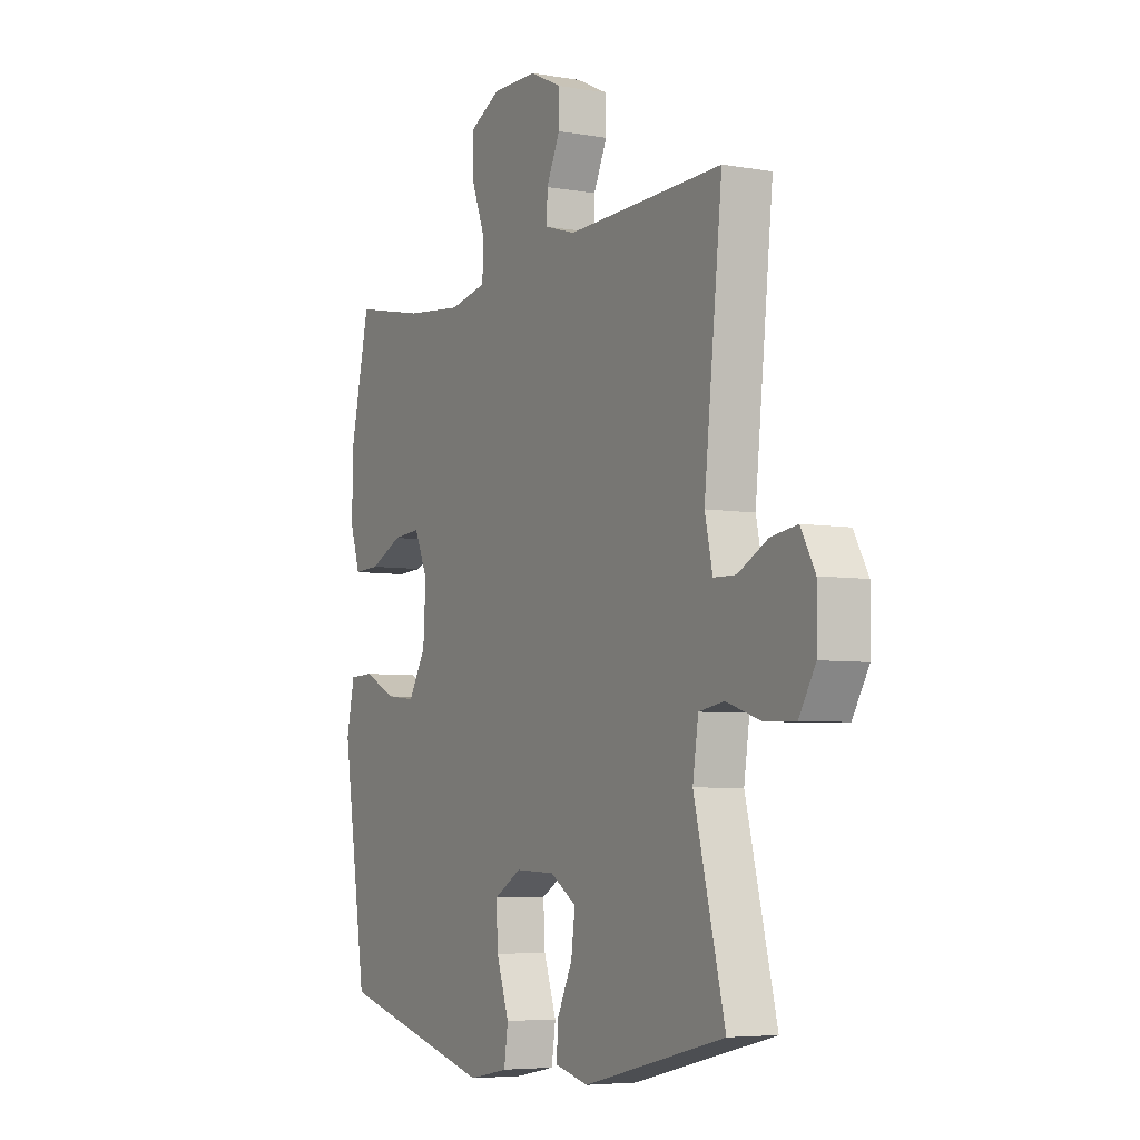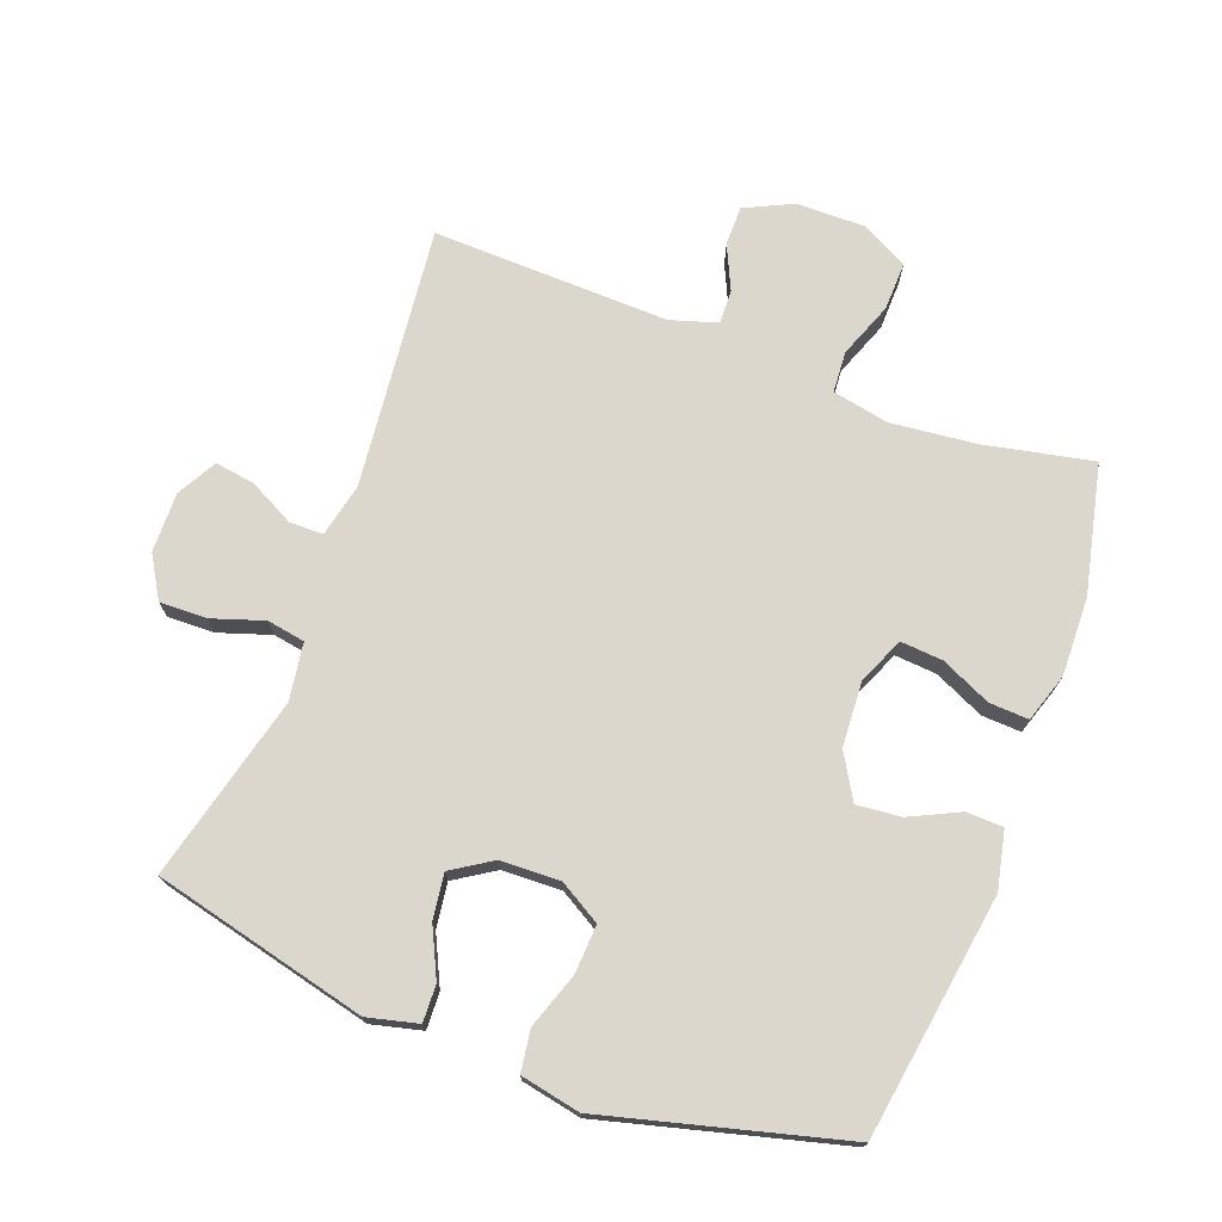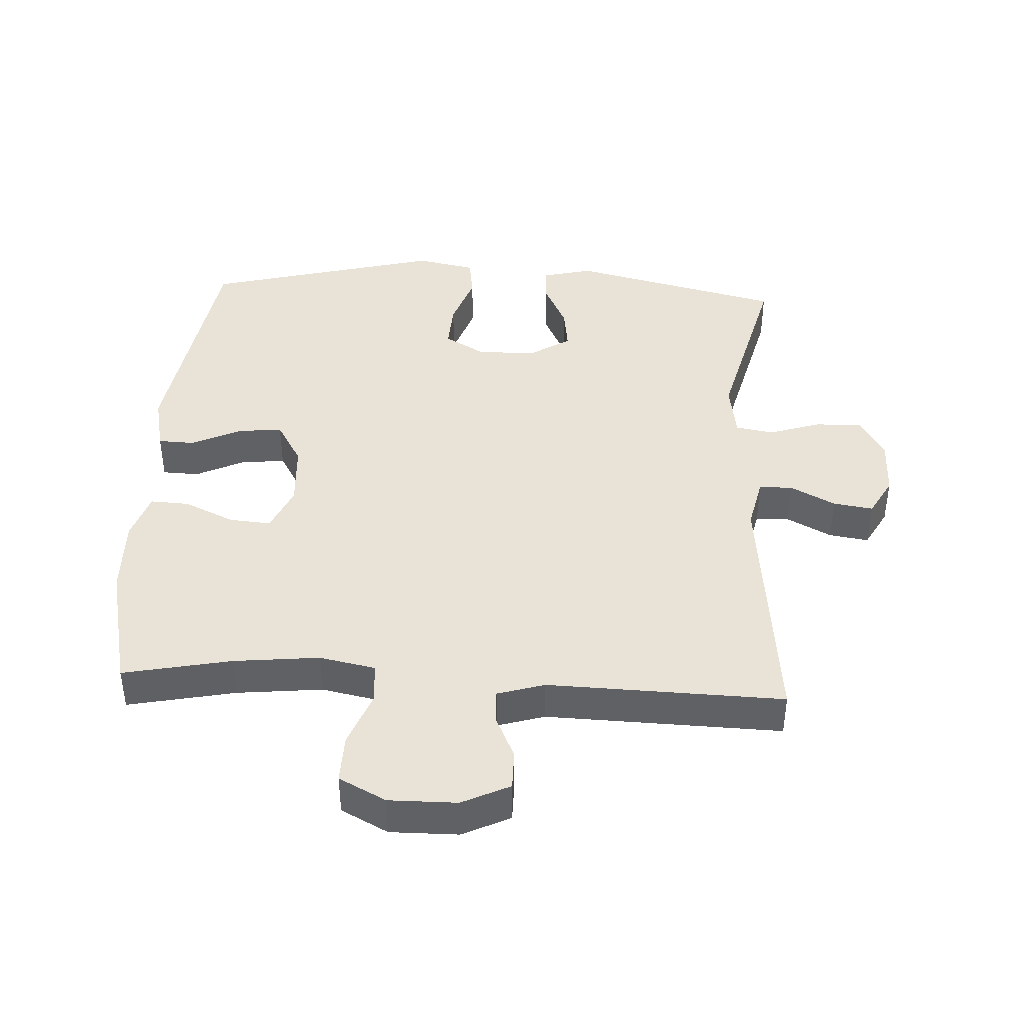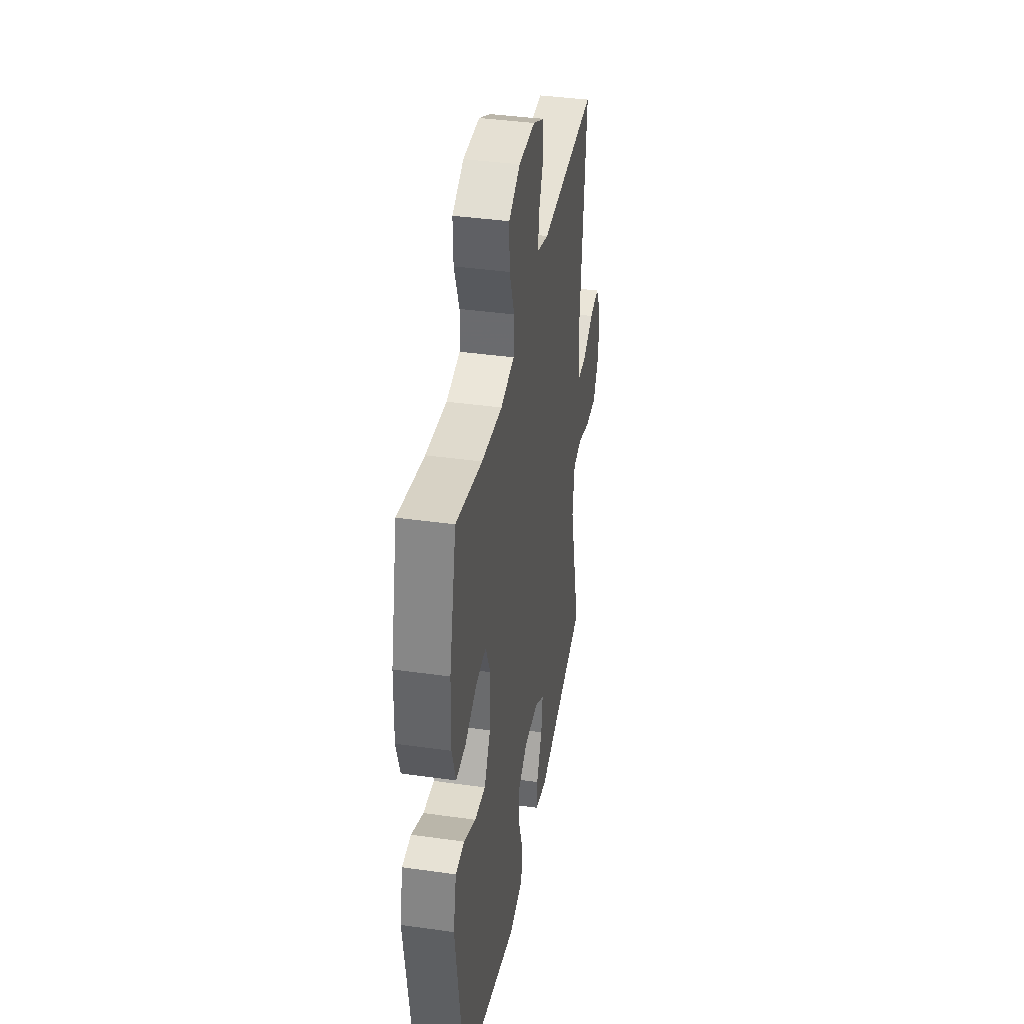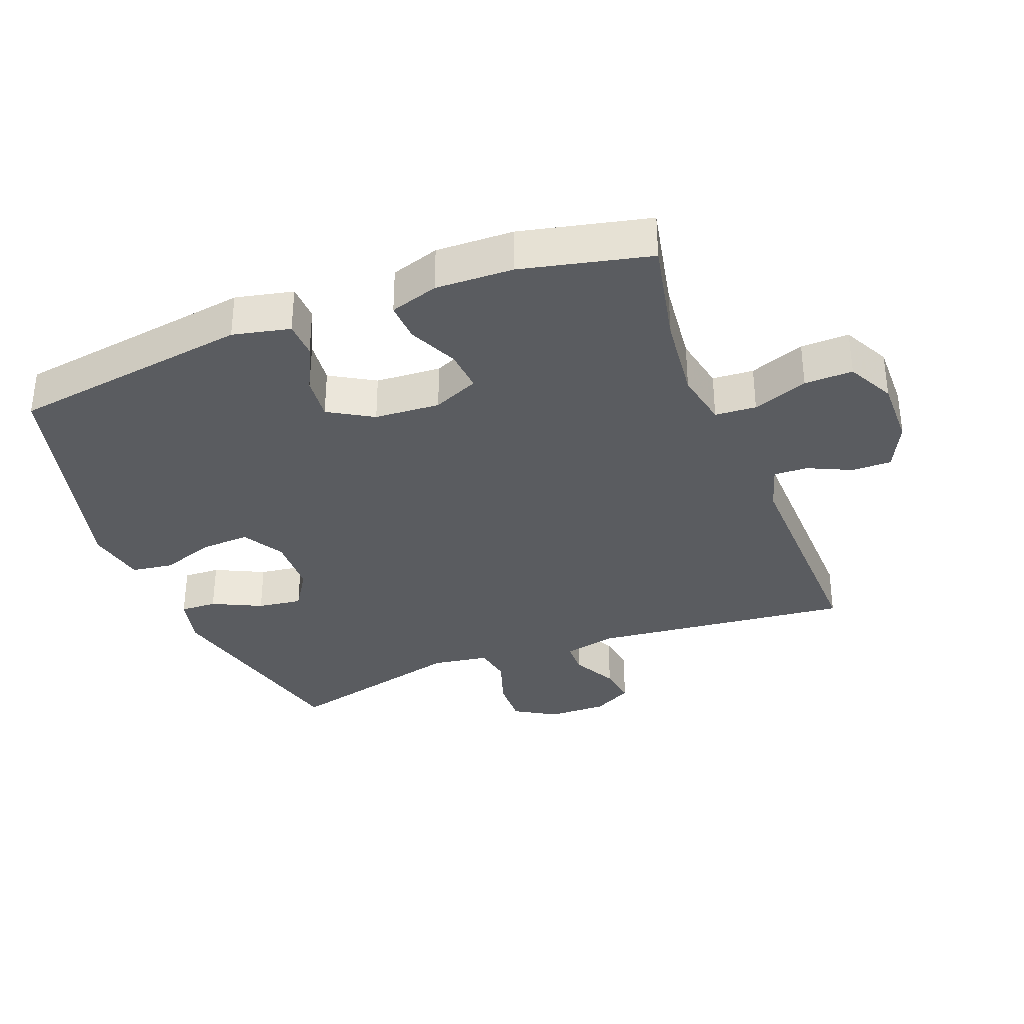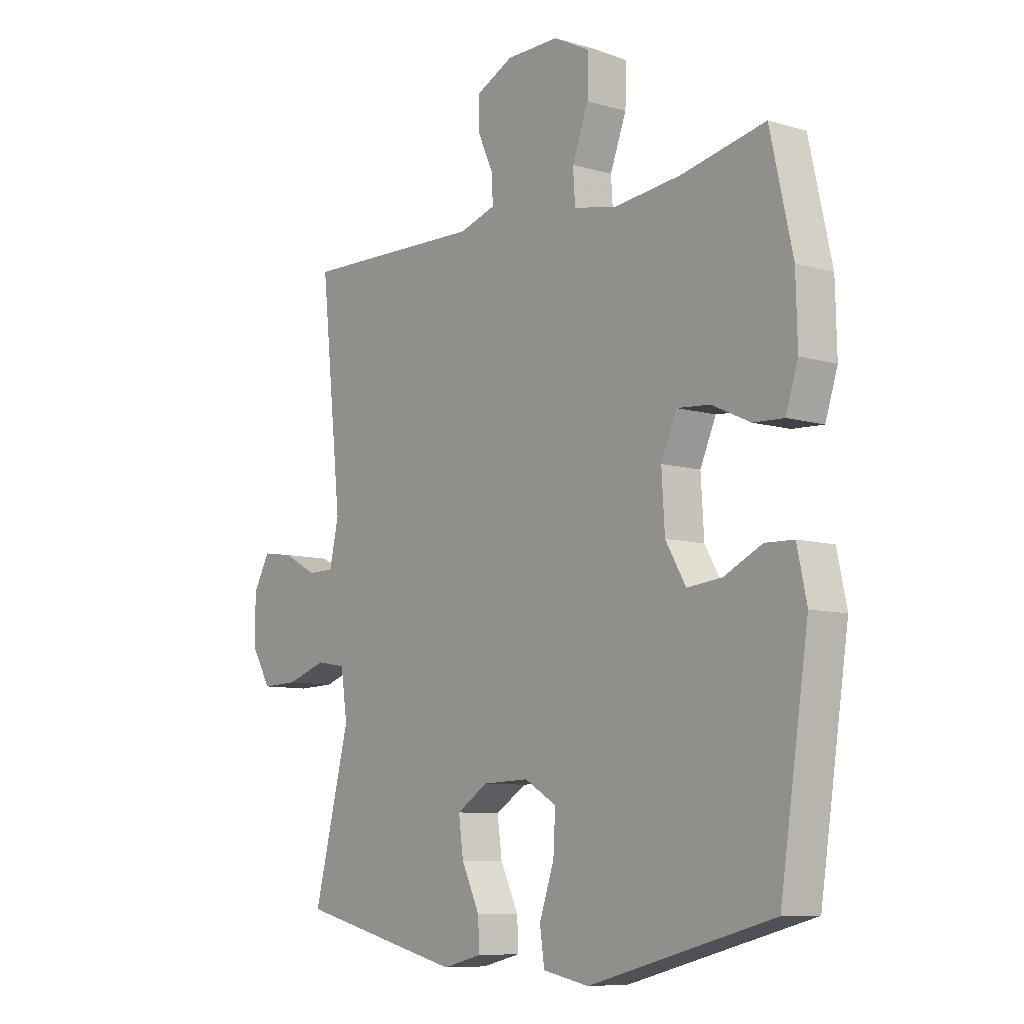
<metadata>
{"format":"obj","ext":"obj","renderer":"f3d","projection":"perspective","resolution":1024,"background":"white","views":[{"elev":-5.5,"azim":61.5,"up":"+Z"},{"elev":73.2,"azim":-159.5,"up":"+Y"},{"elev":41.8,"azim":3.1,"up":"+Y"},{"elev":38.7,"azim":-79.9,"up":"+Z"},{"elev":-34.0,"azim":-69.0,"up":"+Y"},{"elev":-8.6,"azim":-128.5,"up":"+Z"}]}
</metadata>
<code>
v 0.5 0.07 0.5
v 0.458 0.07 0.102
v 0.476 0.07 0.021
v 0.527 0.07 0.02
v 0.596 0.07 0.056
v 0.657 0.07 0.065
v 0.69 0.07 0.005
v 0.689 0.07 -0.086
v 0.651 0.07 -0.15
v 0.579 0.07 -0.148
v 0.5 0.07 -0.122
v 0.442 0.07 -0.132
v 0.429 0.07 -0.219
v 0.5 0.07 -0.5
v 0.174 0.07 -0.579
v 0.097 0.07 -0.56
v 0.099 0.07 -0.504
v 0.135 0.07 -0.429
v 0.144 0.07 -0.361
v 0.083 0.07 -0.322
v -0.008 0.07 -0.319
v -0.071 0.07 -0.356
v -0.067 0.07 -0.429
v -0.038 0.07 -0.514
v -0.047 0.07 -0.577
v -0.138 0.07 -0.595
v -0.5 0.07 -0.5
v -0.556 0.07 -0.131
v -0.537 0.07 -0.043
v -0.481 0.07 -0.041
v -0.406 0.07 -0.077
v -0.338 0.07 -0.084
v -0.298 0.07 -0.016
v -0.292 0.07 0.084
v -0.323 0.07 0.154
v -0.387 0.07 0.149
v -0.463 0.07 0.114
v -0.523 0.07 0.111
v -0.547 0.07 0.185
v -0.544 0.07 0.304
v -0.5 0.07 0.5
v -0.335 0.07 0.466
v -0.204 0.07 0.452
v -0.118 0.07 0.469
v -0.114 0.07 0.532
v -0.146 0.07 0.616
v -0.148 0.07 0.69
v -0.076 0.07 0.727
v 0.028 0.07 0.726
v 0.101 0.07 0.691
v 0.101 0.07 0.631
v 0.07 0.07 0.564
v 0.068 0.07 0.512
v 0.14 0.07 0.49
v 0.5 0 0.5
v 0.458 0 0.102
v 0.476 0 0.021
v 0.527 0 0.02
v 0.596 0 0.056
v 0.657 0 0.065
v 0.69 0 0.005
v 0.689 0 -0.086
v 0.651 0 -0.15
v 0.579 0 -0.148
v 0.5 0 -0.122
v 0.442 0 -0.132
v 0.429 0 -0.219
v 0.5 0 -0.5
v 0.174 0 -0.579
v 0.097 0 -0.56
v 0.099 0 -0.504
v 0.135 0 -0.429
v 0.144 0 -0.361
v 0.083 0 -0.322
v -0.008 0 -0.319
v -0.071 0 -0.356
v -0.067 0 -0.429
v -0.038 0 -0.514
v -0.047 0 -0.577
v -0.138 0 -0.595
v -0.5 0 -0.5
v -0.556 0 -0.131
v -0.537 0 -0.043
v -0.481 0 -0.041
v -0.406 0 -0.077
v -0.338 0 -0.084
v -0.298 0 -0.016
v -0.292 0 0.084
v -0.323 0 0.154
v -0.387 0 0.149
v -0.463 0 0.114
v -0.523 0 0.111
v -0.547 0 0.185
v -0.544 0 0.304
v -0.5 0 0.5
v -0.335 0 0.466
v -0.204 0 0.452
v -0.118 0 0.469
v -0.114 0 0.532
v -0.146 0 0.616
v -0.148 0 0.69
v -0.076 0 0.727
v 0.028 0 0.726
v 0.101 0 0.691
v 0.101 0 0.631
v 0.07 0 0.564
v 0.068 0 0.512
v 0.14 0 0.49
f 49 50 51 52
f 49 52 53
f 48 49 53
f 45 46 47 48
f 44 45 48 53
f 39 40 41 42
f 39 42 43
f 36 37 38 39
f 35 36 39 43
f 34 35 43 44
f 28 29 30 31
f 28 31 32
f 27 28 32
f 26 27 32 33
f 23 24 25 26
f 22 23 26 33
f 15 16 17 18
f 13 14 15 18
f 12 13 18 19
f 8 9 10 11
f 8 11 12
f 7 8 12
f 4 5 6 7
f 3 4 7 12
f 2 3 12 19
f 54 1 2 19
f 21 22 33 34
f 20 21 34 44
f 44 53 54
f 19 20 44 54
f 106 105 104 103
f 107 106 103
f 107 103 102
f 102 101 100 99
f 107 102 99 98
f 96 95 94 93
f 97 96 93
f 93 92 91 90
f 97 93 90 89
f 98 97 89 88
f 85 84 83 82
f 86 85 82
f 86 82 81
f 87 86 81 80
f 80 79 78 77
f 87 80 77 76
f 72 71 70 69
f 72 69 68 67
f 73 72 67 66
f 65 64 63 62
f 66 65 62
f 66 62 61
f 61 60 59 58
f 66 61 58 57
f 73 66 57 56
f 73 56 55 108
f 88 87 76 75
f 98 88 75 74
f 108 107 98
f 108 98 74 73
f 1 55 56 2
f 2 56 57 3
f 3 57 58 4
f 4 58 59 5
f 5 59 60 6
f 6 60 61 7
f 7 61 62 8
f 8 62 63 9
f 9 63 64 10
f 10 64 65 11
f 11 65 66 12
f 12 66 67 13
f 13 67 68 14
f 14 68 69 15
f 15 69 70 16
f 16 70 71 17
f 17 71 72 18
f 18 72 73 19
f 19 73 74 20
f 20 74 75 21
f 21 75 76 22
f 22 76 77 23
f 23 77 78 24
f 24 78 79 25
f 25 79 80 26
f 26 80 81 27
f 27 81 82 28
f 28 82 83 29
f 29 83 84 30
f 30 84 85 31
f 31 85 86 32
f 32 86 87 33
f 33 87 88 34
f 34 88 89 35
f 35 89 90 36
f 36 90 91 37
f 37 91 92 38
f 38 92 93 39
f 39 93 94 40
f 40 94 95 41
f 41 95 96 42
f 42 96 97 43
f 43 97 98 44
f 44 98 99 45
f 45 99 100 46
f 46 100 101 47
f 47 101 102 48
f 48 102 103 49
f 49 103 104 50
f 50 104 105 51
f 51 105 106 52
f 52 106 107 53
f 53 107 108 54
f 54 108 55 1

</code>
